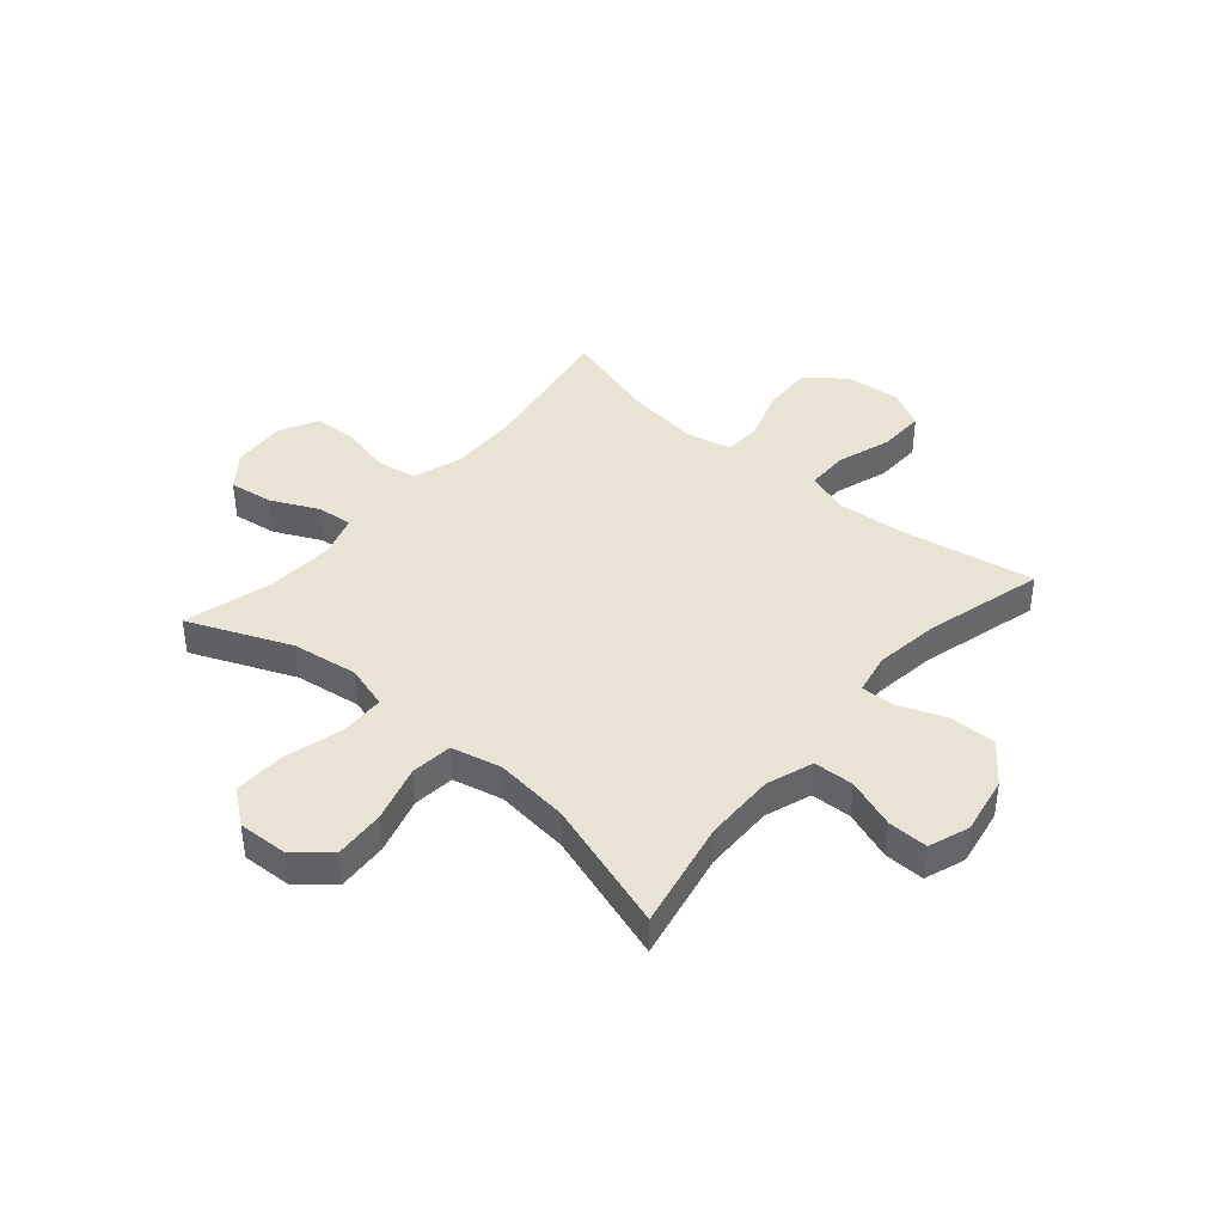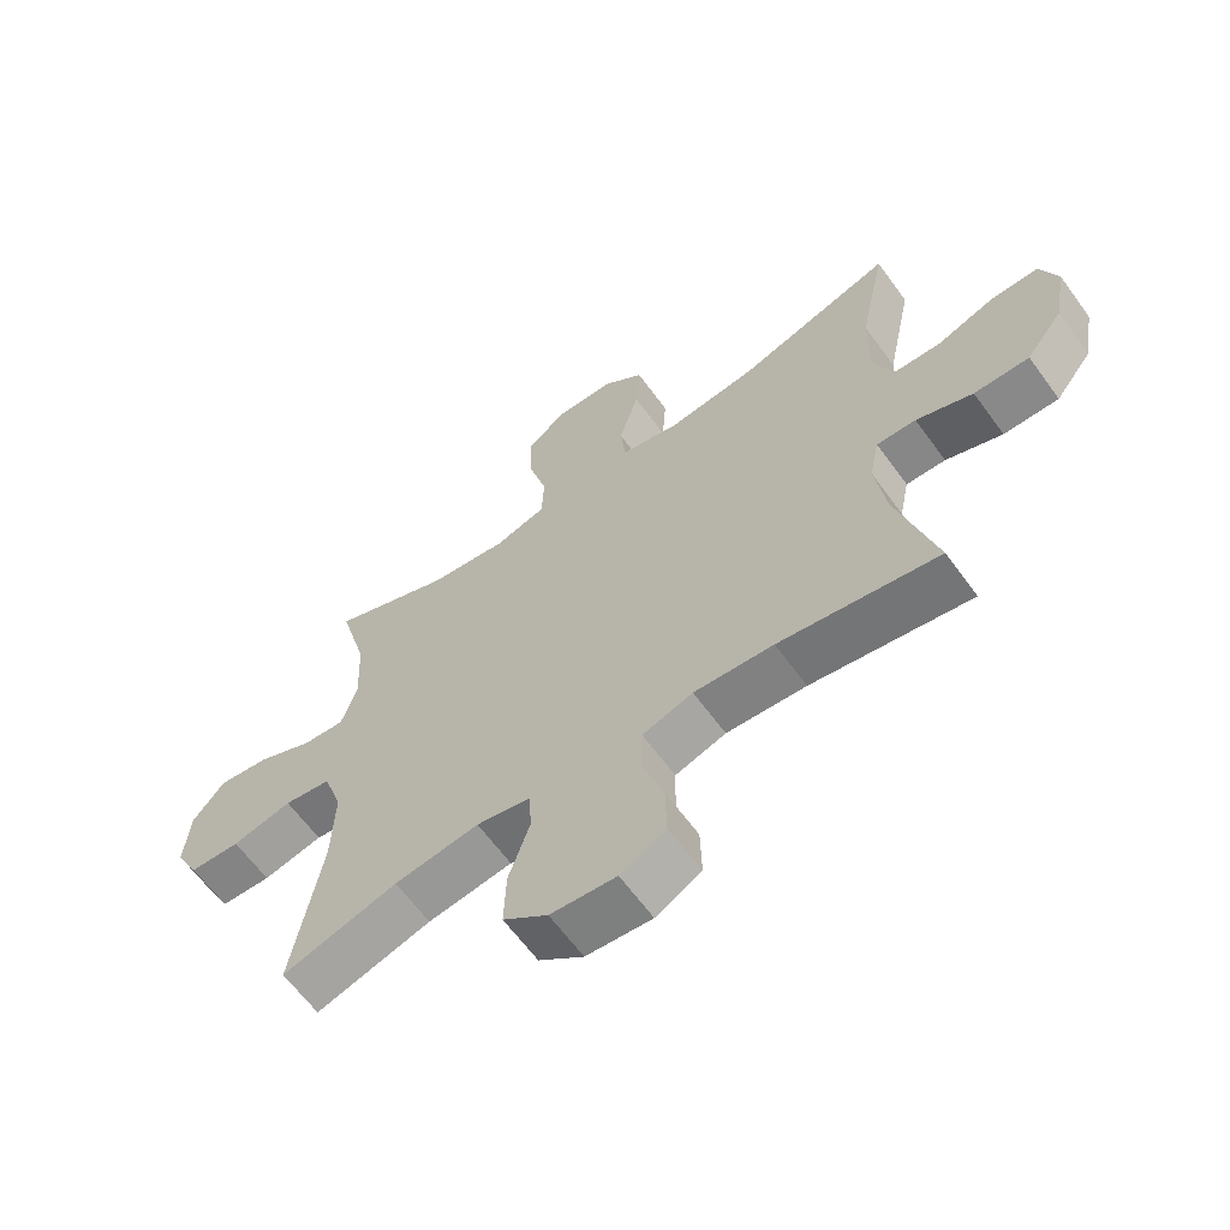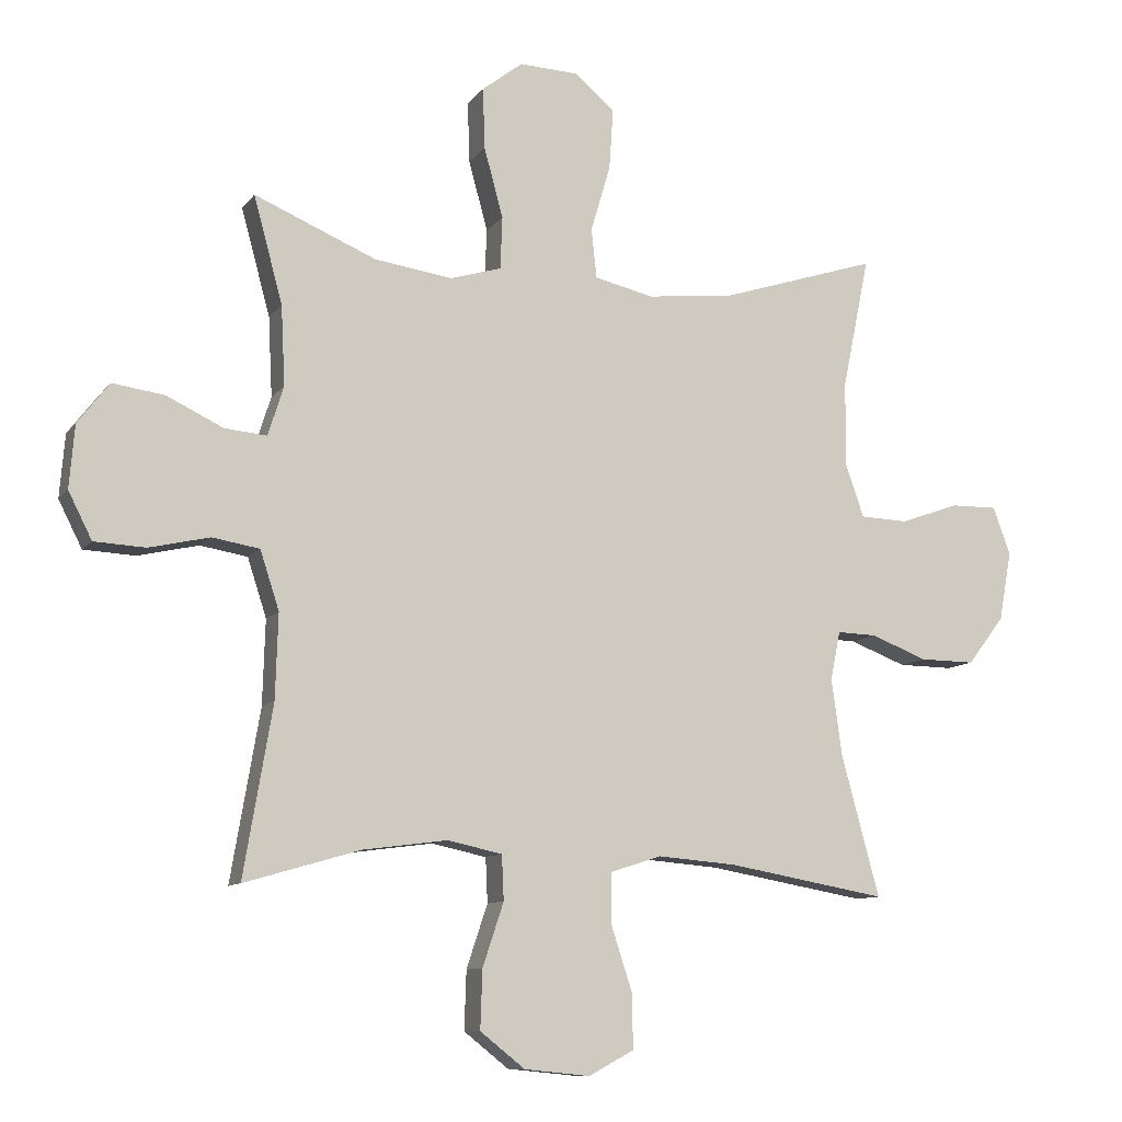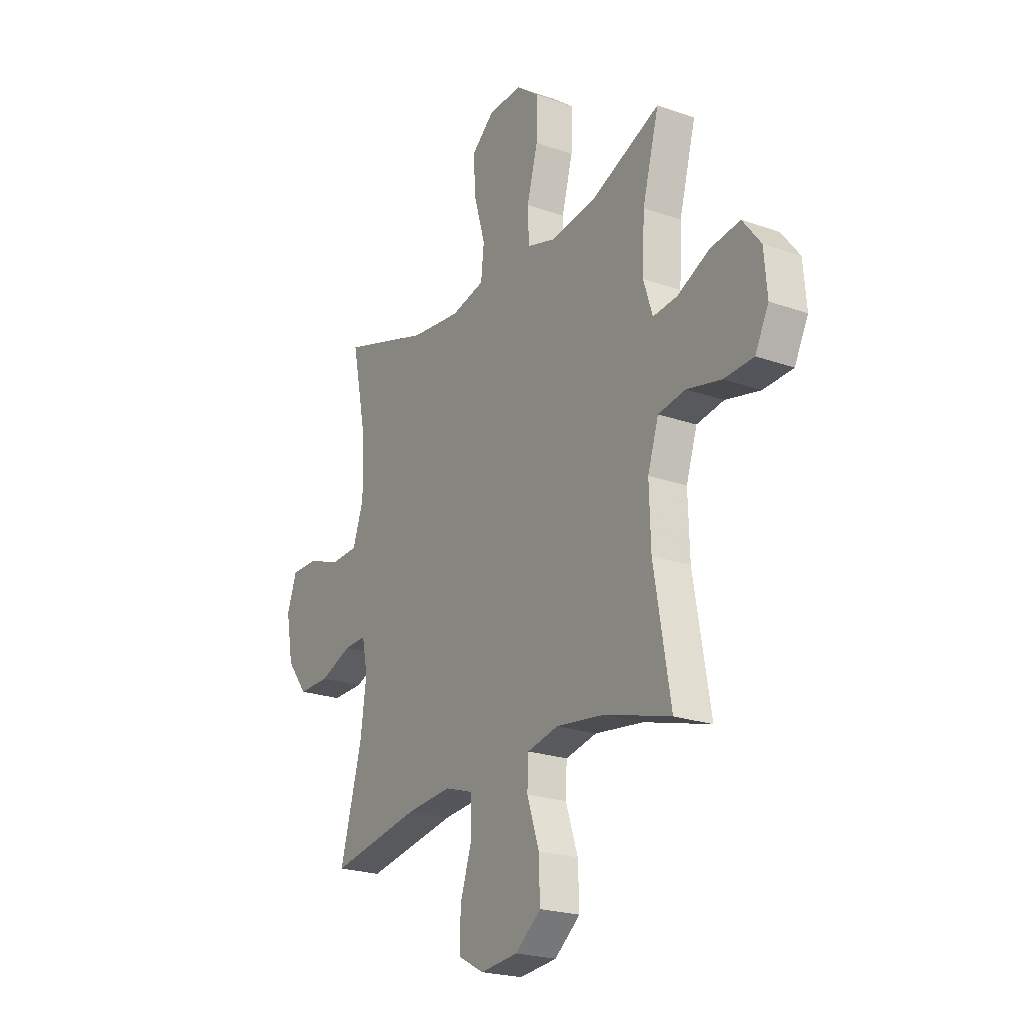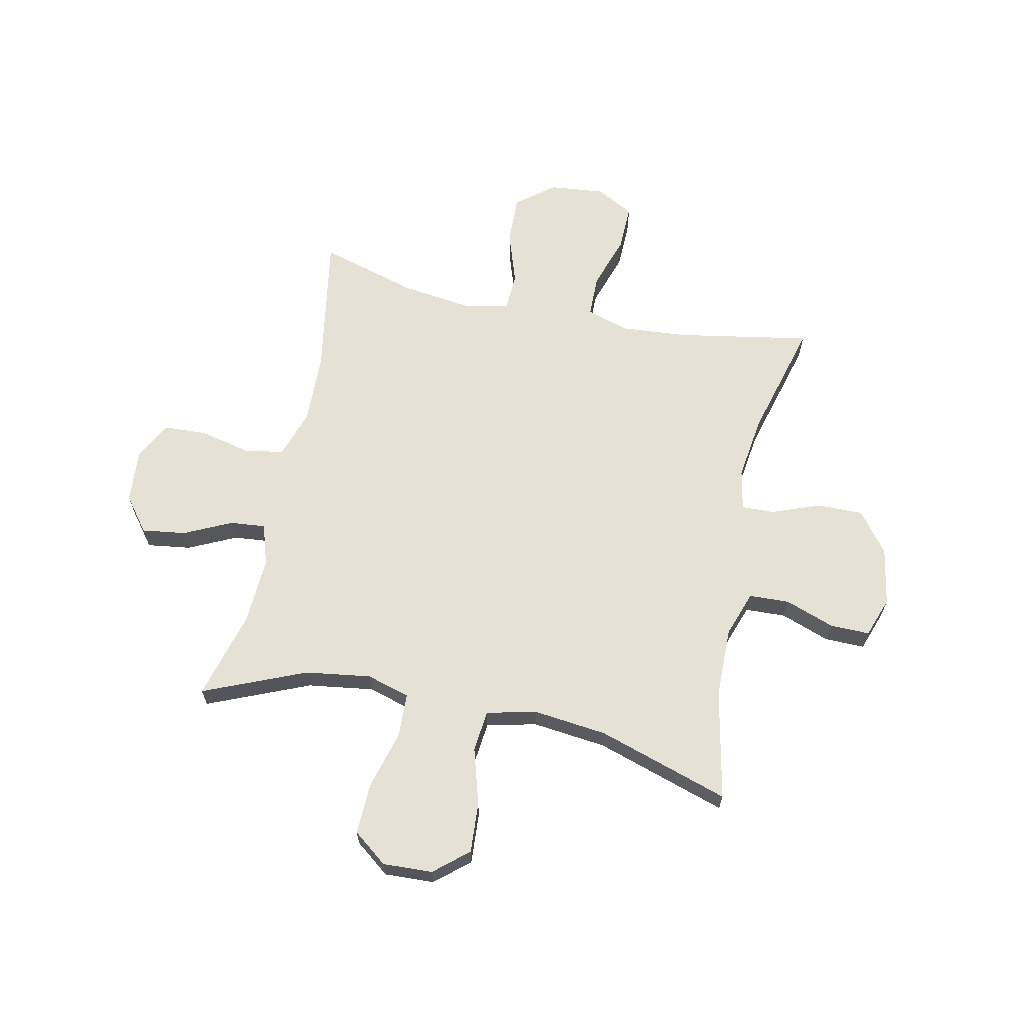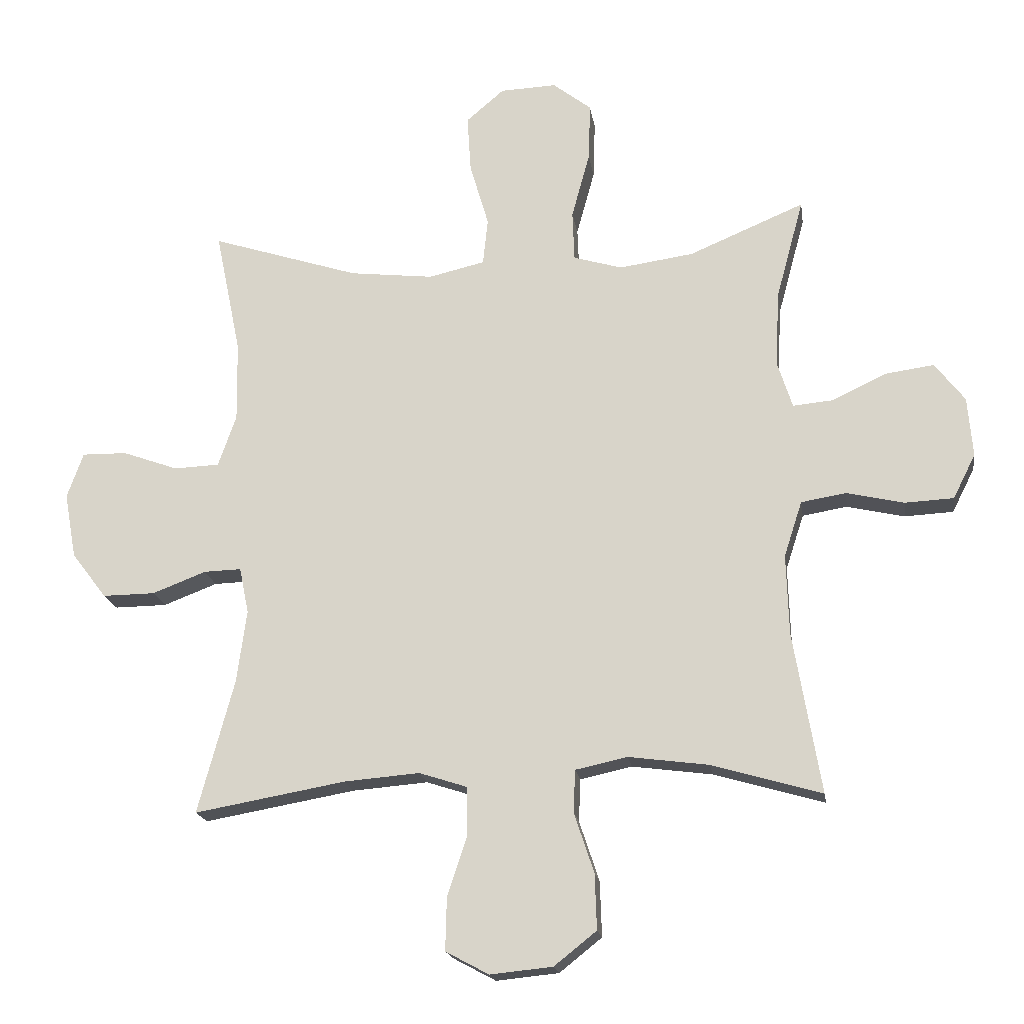
<metadata>
{"format":"obj","ext":"obj","renderer":"f3d","projection":"perspective","resolution":1024,"background":"white","views":[{"elev":41.1,"azim":40.7,"up":"+Y"},{"elev":-63.6,"azim":36.1,"up":"+Z"},{"elev":-9.9,"azim":-21.2,"up":"+Z"},{"elev":-22.5,"azim":-121.4,"up":"+Z"},{"elev":64.7,"azim":12.0,"up":"+Y"},{"elev":-18.4,"azim":-171.6,"up":"+Z"}]}
</metadata>
<code>
v -0.5 0.07 0.5
v -0.315 0.07 0.422
v -0.196 0.07 0.405
v -0.118 0.07 0.428
v -0.115 0.07 0.508
v -0.144 0.07 0.614
v -0.147 0.07 0.707
v -0.085 0.07 0.755
v 0.005 0.07 0.751
v 0.066 0.07 0.699
v 0.06 0.07 0.607
v 0.03 0.07 0.505
v 0.038 0.07 0.43
v 0.128 0.07 0.409
v 0.262 0.07 0.424
v 0.5 0.07 0.5
v 0.459 0.07 0.301
v 0.457 0.07 0.173
v 0.486 0.07 0.09
v 0.559 0.07 0.087
v 0.648 0.07 0.119
v 0.72 0.07 0.12
v 0.746 0.07 0.047
v 0.727 0.07 -0.058
v 0.671 0.07 -0.131
v 0.587 0.07 -0.13
v 0.501 0.07 -0.097
v 0.441 0.07 -0.095
v 0.426 0.07 -0.169
v 0.442 0.07 -0.286
v 0.5 0.07 -0.5
v 0.258 0.07 -0.457
v 0.137 0.07 -0.447
v 0.06 0.07 -0.472
v 0.059 0.07 -0.548
v 0.091 0.07 -0.646
v 0.093 0.07 -0.73
v 0.024 0.07 -0.767
v -0.076 0.07 -0.757
v -0.144 0.07 -0.703
v -0.141 0.07 -0.614
v -0.109 0.07 -0.518
v -0.112 0.07 -0.45
v -0.195 0.07 -0.432
v -0.324 0.07 -0.449
v -0.5 0.07 -0.5
v -0.456 0.07 -0.242
v -0.452 0.07 -0.113
v -0.481 0.07 -0.024
v -0.553 0.07 -0.012
v -0.645 0.07 -0.033
v -0.723 0.07 -0.029
v -0.759 0.07 0.042
v -0.751 0.07 0.138
v -0.703 0.07 0.2
v -0.624 0.07 0.189
v -0.538 0.07 0.148
v -0.474 0.07 0.142
v -0.45 0.07 0.217
v -0.456 0.07 0.338
v -0.5 0 0.5
v -0.315 0 0.422
v -0.196 0 0.405
v -0.118 0 0.428
v -0.115 0 0.508
v -0.144 0 0.614
v -0.147 0 0.707
v -0.085 0 0.755
v 0.005 0 0.751
v 0.066 0 0.699
v 0.06 0 0.607
v 0.03 0 0.505
v 0.038 0 0.43
v 0.128 0 0.409
v 0.262 0 0.424
v 0.5 0 0.5
v 0.459 0 0.301
v 0.457 0 0.173
v 0.486 0 0.09
v 0.559 0 0.087
v 0.648 0 0.119
v 0.72 0 0.12
v 0.746 0 0.047
v 0.727 0 -0.058
v 0.671 0 -0.131
v 0.587 0 -0.13
v 0.501 0 -0.097
v 0.441 0 -0.095
v 0.426 0 -0.169
v 0.442 0 -0.286
v 0.5 0 -0.5
v 0.258 0 -0.457
v 0.137 0 -0.447
v 0.06 0 -0.472
v 0.059 0 -0.548
v 0.091 0 -0.646
v 0.093 0 -0.73
v 0.024 0 -0.767
v -0.076 0 -0.757
v -0.144 0 -0.703
v -0.141 0 -0.614
v -0.109 0 -0.518
v -0.112 0 -0.45
v -0.195 0 -0.432
v -0.324 0 -0.449
v -0.5 0 -0.5
v -0.456 0 -0.242
v -0.452 0 -0.113
v -0.481 0 -0.024
v -0.553 0 -0.012
v -0.645 0 -0.033
v -0.723 0 -0.029
v -0.759 0 0.042
v -0.751 0 0.138
v -0.703 0 0.2
v -0.624 0 0.189
v -0.538 0 0.148
v -0.474 0 0.142
v -0.45 0 0.217
v -0.456 0 0.338
f 55 56 57
f 54 55 57
f 53 54 57
f 52 53 57
f 51 52 57
f 50 51 57
f 49 50 57 58
f 48 49 58 59
f 45 46 47
f 44 45 47 48
f 43 44 48 59
f 40 41 42
f 39 40 42
f 38 39 42
f 37 38 42
f 36 37 42
f 35 36 42
f 34 35 42 43
f 43 59 60
f 34 43 60
f 33 34 60
f 30 31 32
f 60 1 2
f 33 60 2
f 32 33 2
f 30 32 2
f 29 30 2
f 25 26 27
f 24 25 27
f 23 24 27
f 22 23 27
f 21 22 27
f 20 21 27
f 19 20 27 28
f 15 16 17
f 14 15 17 18
f 18 19 28
f 14 18 28
f 13 14 28
f 10 11 12
f 9 10 12
f 8 9 12
f 7 8 12
f 6 7 12
f 5 6 12
f 4 5 12 13
f 28 29 2 3
f 3 4 13 28
f 117 116 115
f 117 115 114
f 117 114 113
f 117 113 112
f 117 112 111
f 117 111 110
f 118 117 110 109
f 119 118 109 108
f 107 106 105
f 108 107 105 104
f 119 108 104 103
f 102 101 100
f 102 100 99
f 102 99 98
f 102 98 97
f 102 97 96
f 102 96 95
f 103 102 95 94
f 120 119 103
f 120 103 94
f 120 94 93
f 92 91 90
f 62 61 120
f 62 120 93
f 62 93 92
f 62 92 90
f 62 90 89
f 87 86 85
f 87 85 84
f 87 84 83
f 87 83 82
f 87 82 81
f 87 81 80
f 88 87 80 79
f 77 76 75
f 78 77 75 74
f 88 79 78
f 88 78 74
f 88 74 73
f 72 71 70
f 72 70 69
f 72 69 68
f 72 68 67
f 72 67 66
f 72 66 65
f 73 72 65 64
f 63 62 89 88
f 88 73 64 63
f 1 61 62 2
f 2 62 63 3
f 3 63 64 4
f 4 64 65 5
f 5 65 66 6
f 6 66 67 7
f 7 67 68 8
f 8 68 69 9
f 9 69 70 10
f 10 70 71 11
f 11 71 72 12
f 12 72 73 13
f 13 73 74 14
f 14 74 75 15
f 15 75 76 16
f 16 76 77 17
f 17 77 78 18
f 18 78 79 19
f 19 79 80 20
f 20 80 81 21
f 21 81 82 22
f 22 82 83 23
f 23 83 84 24
f 24 84 85 25
f 25 85 86 26
f 26 86 87 27
f 27 87 88 28
f 28 88 89 29
f 29 89 90 30
f 30 90 91 31
f 31 91 92 32
f 32 92 93 33
f 33 93 94 34
f 34 94 95 35
f 35 95 96 36
f 36 96 97 37
f 37 97 98 38
f 38 98 99 39
f 39 99 100 40
f 40 100 101 41
f 41 101 102 42
f 42 102 103 43
f 43 103 104 44
f 44 104 105 45
f 45 105 106 46
f 46 106 107 47
f 47 107 108 48
f 48 108 109 49
f 49 109 110 50
f 50 110 111 51
f 51 111 112 52
f 52 112 113 53
f 53 113 114 54
f 54 114 115 55
f 55 115 116 56
f 56 116 117 57
f 57 117 118 58
f 58 118 119 59
f 59 119 120 60
f 60 120 61 1

</code>
